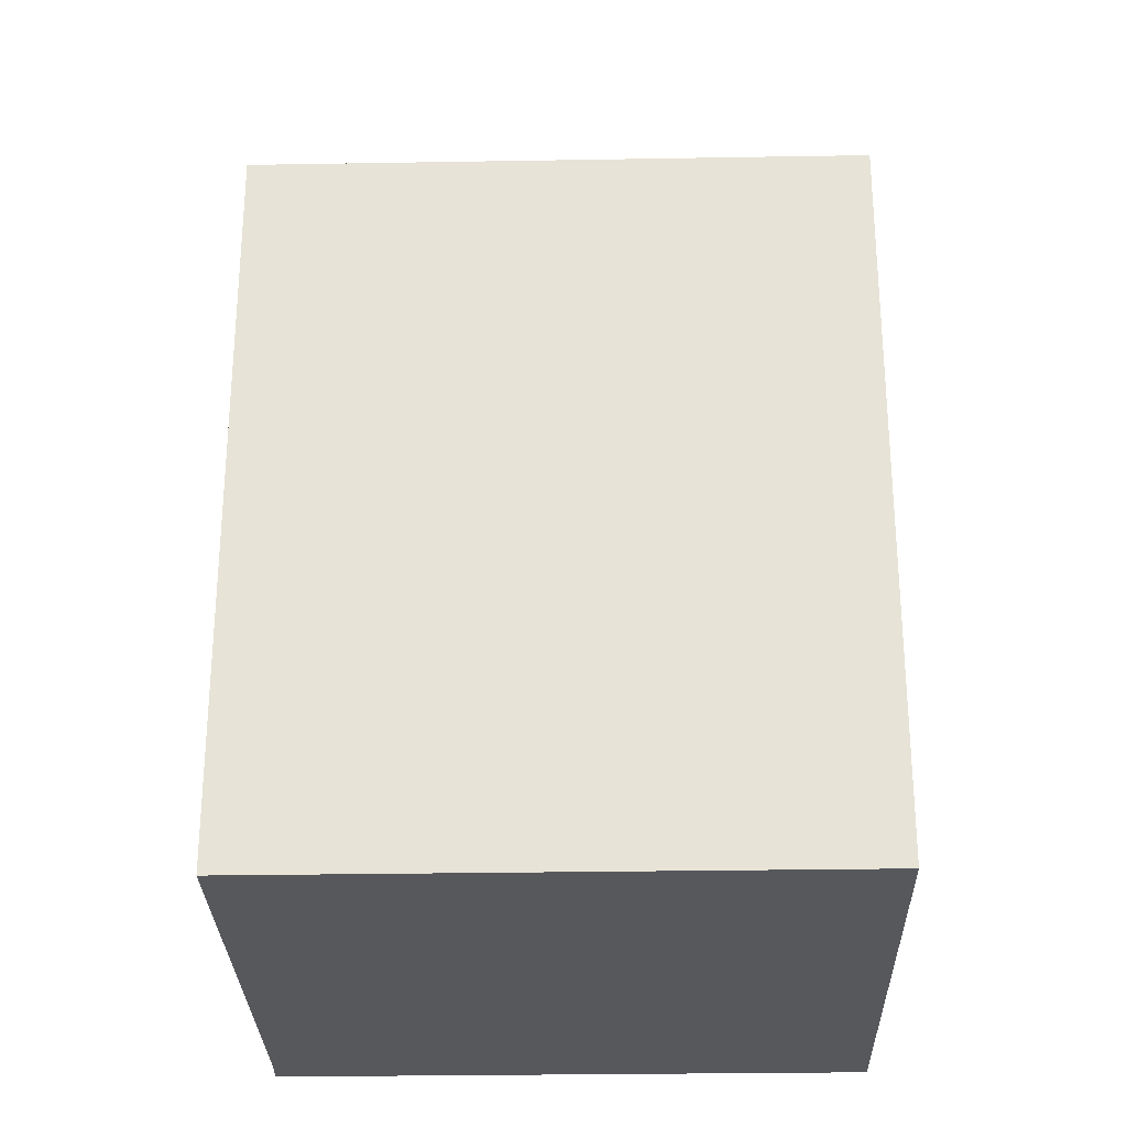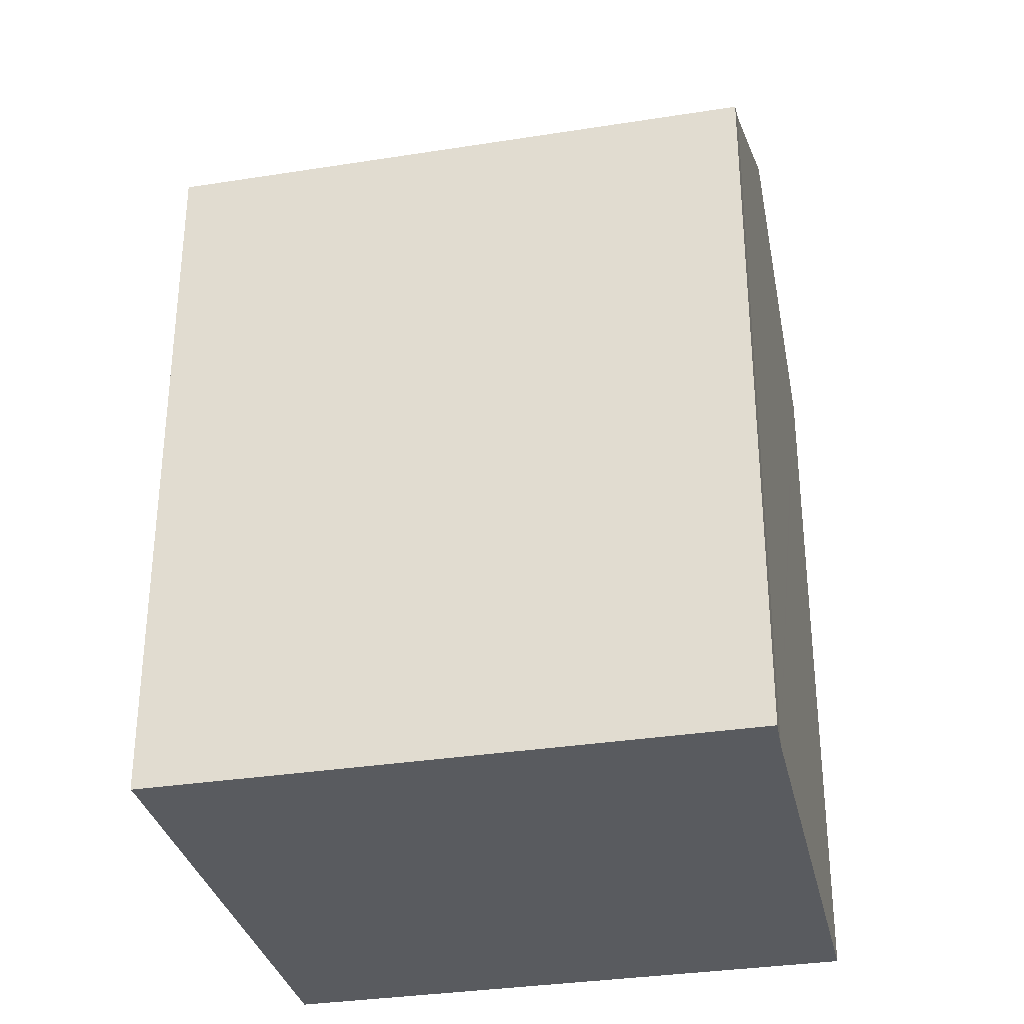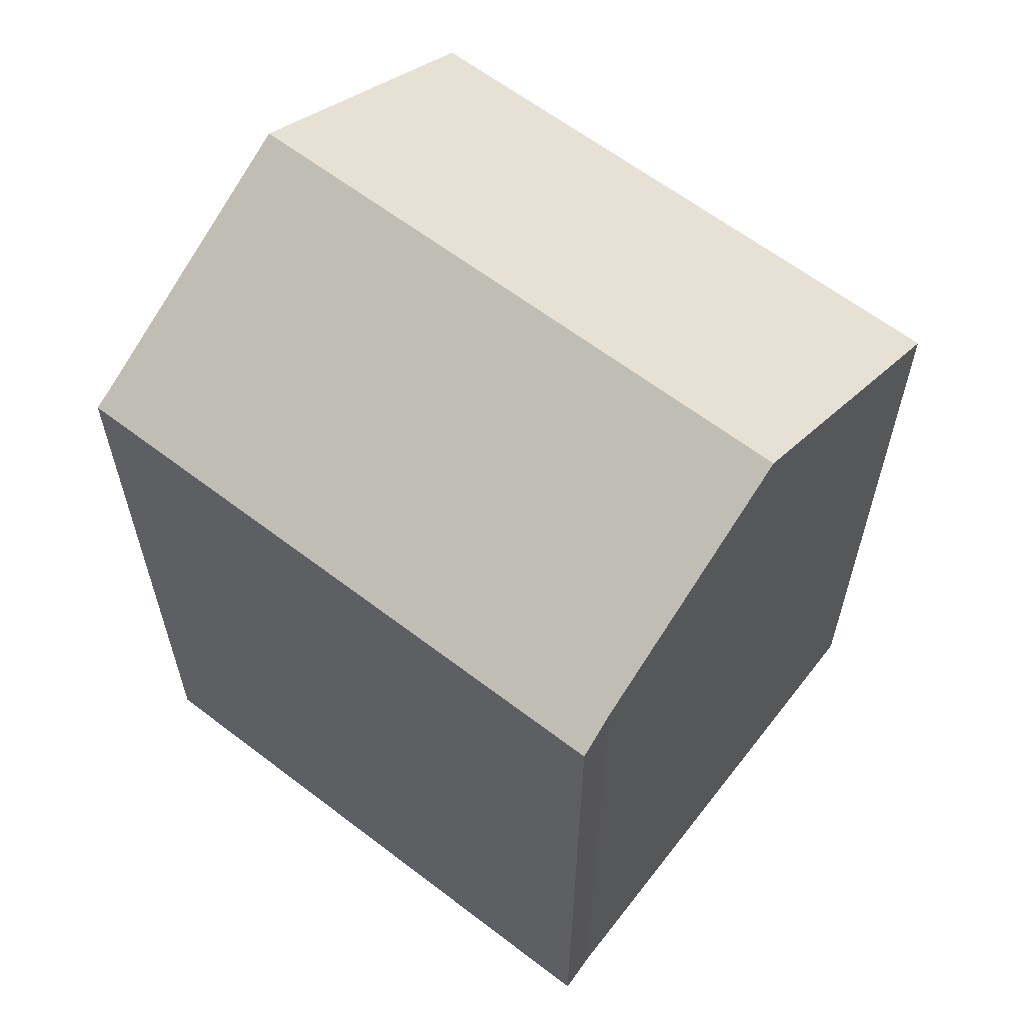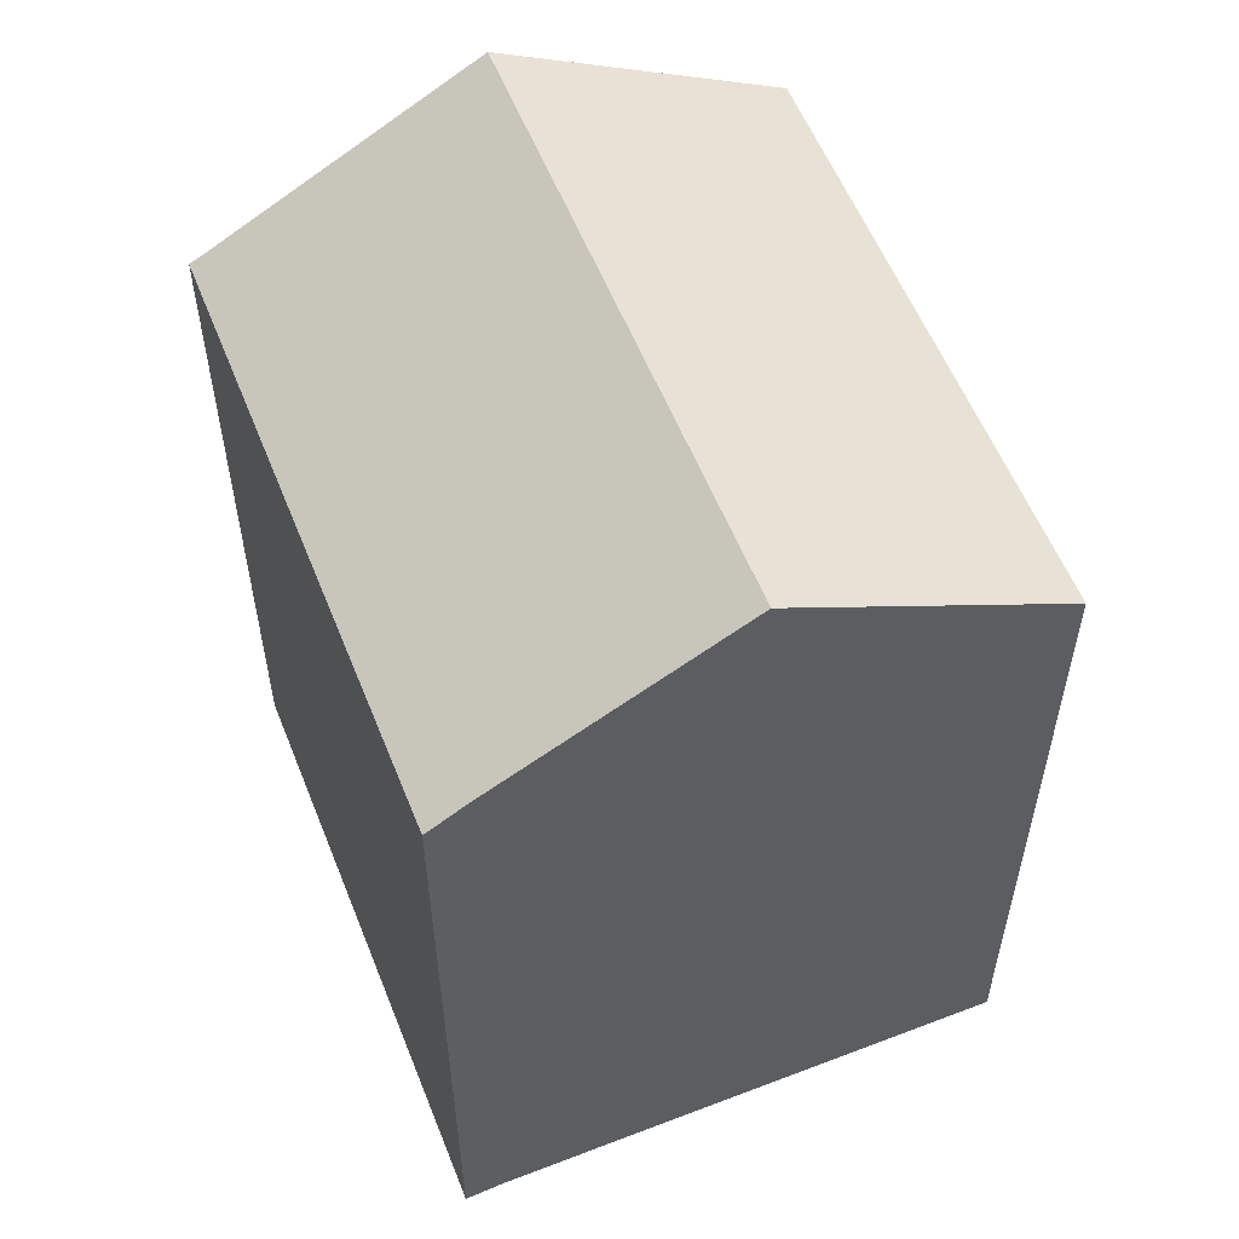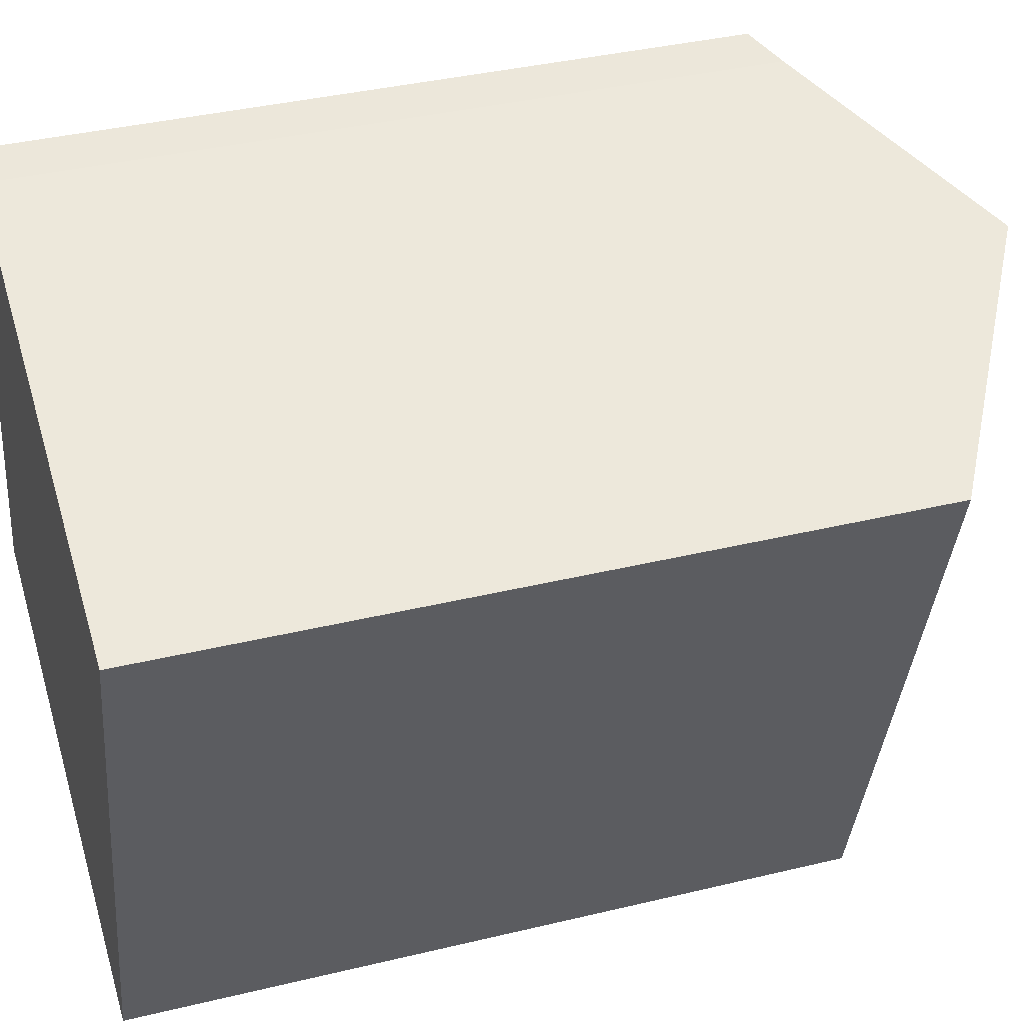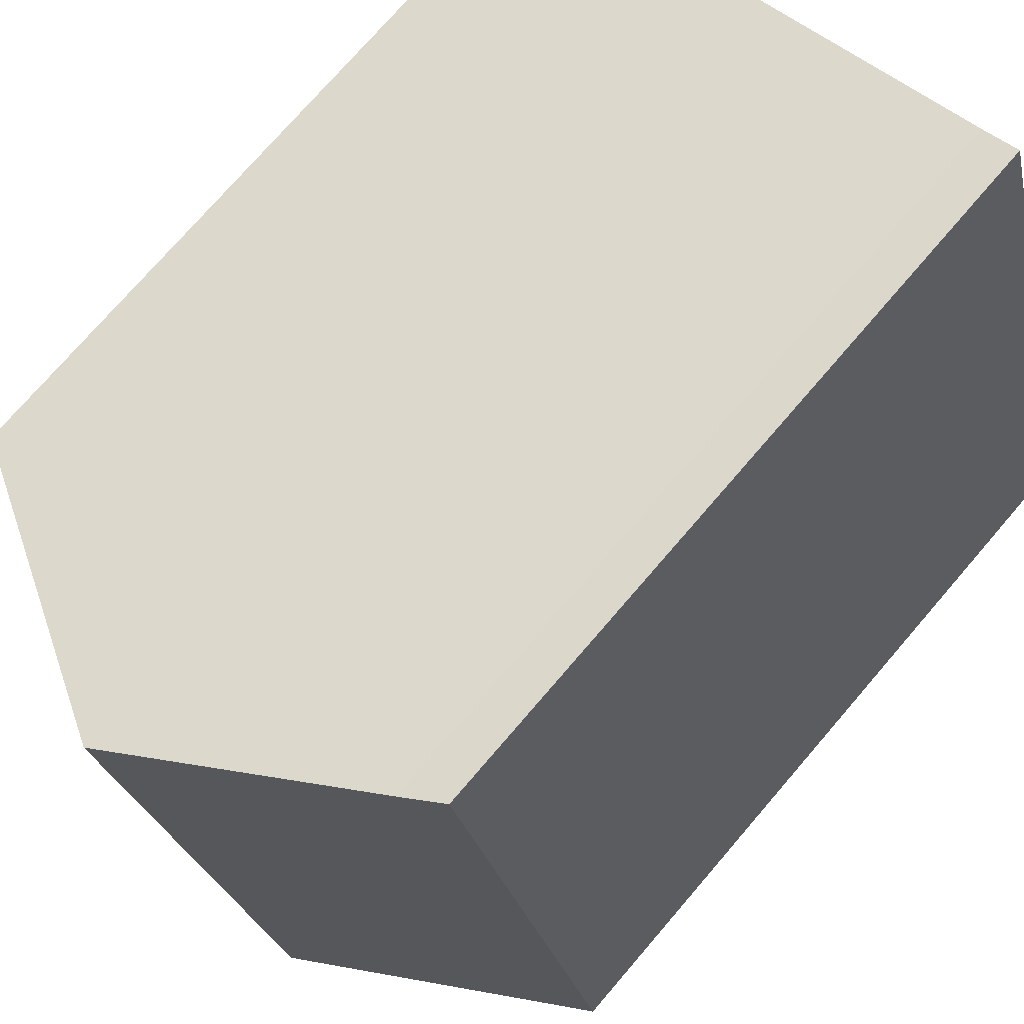
<metadata>
{"format":"obj","ext":"obj","renderer":"f3d","projection":"perspective","resolution":1024,"background":"white","views":[{"elev":-28.2,"azim":107.8,"up":"+Y"},{"elev":-32.7,"azim":-61.3,"up":"+Y"},{"elev":62.2,"azim":-35.8,"up":"+Y"},{"elev":56.9,"azim":-5.3,"up":"+Y"},{"elev":37.6,"azim":72.8,"up":"+Z"},{"elev":74.7,"azim":-139.3,"up":"+Z"}]}
</metadata>
<code>
v  6.741 22.06 -1.956
v  5.199 18.82 14.16
v  10.96 22.06 12.45
v  4.246 18.27 14.48
v  0.399 18.49 -0.101
v  0 18.27 1.119e-15
v  13.49 18.27 -3.929
v  17.41 18.43 10.54
v  17.69 18.27 10.46
v  13.19 18.43 -3.842
v  0.399 6.184e-18 -0.101
v  0 0 0
v  13.49 2.406e-16 -3.929
v  13.19 2.353e-16 -3.842
v  6.741 1.198e-16 -1.956
v  4.246 -8.869e-16 14.48
v  5.199 -8.67e-16 14.16
v  17.41 -6.453e-16 10.54
v  17.69 -6.402e-16 10.46
v  10.96 -7.623e-16 12.45
g defaultobject
f 1 2 3
f 2 1 4
f 4 1 5
f 4 5 6
f 7 8 9
f 8 7 3
f 3 7 1
f 1 7 10
f 11 6 5
f 6 11 12
f 10 5 1
f 5 10 7
f 5 7 13
f 5 13 14
f 5 14 11
f 11 14 15
f 12 4 6
f 4 12 16
f 4 17 2
f 17 4 16
f 17 3 2
f 3 17 8
f 8 17 9
f 9 17 18
f 9 18 19
f 18 17 20
f 19 7 9
f 7 19 13
f 19 14 13
f 14 19 18
f 14 18 15
f 15 18 20
f 15 20 11
f 11 20 17
f 11 17 16
f 11 16 12

</code>
